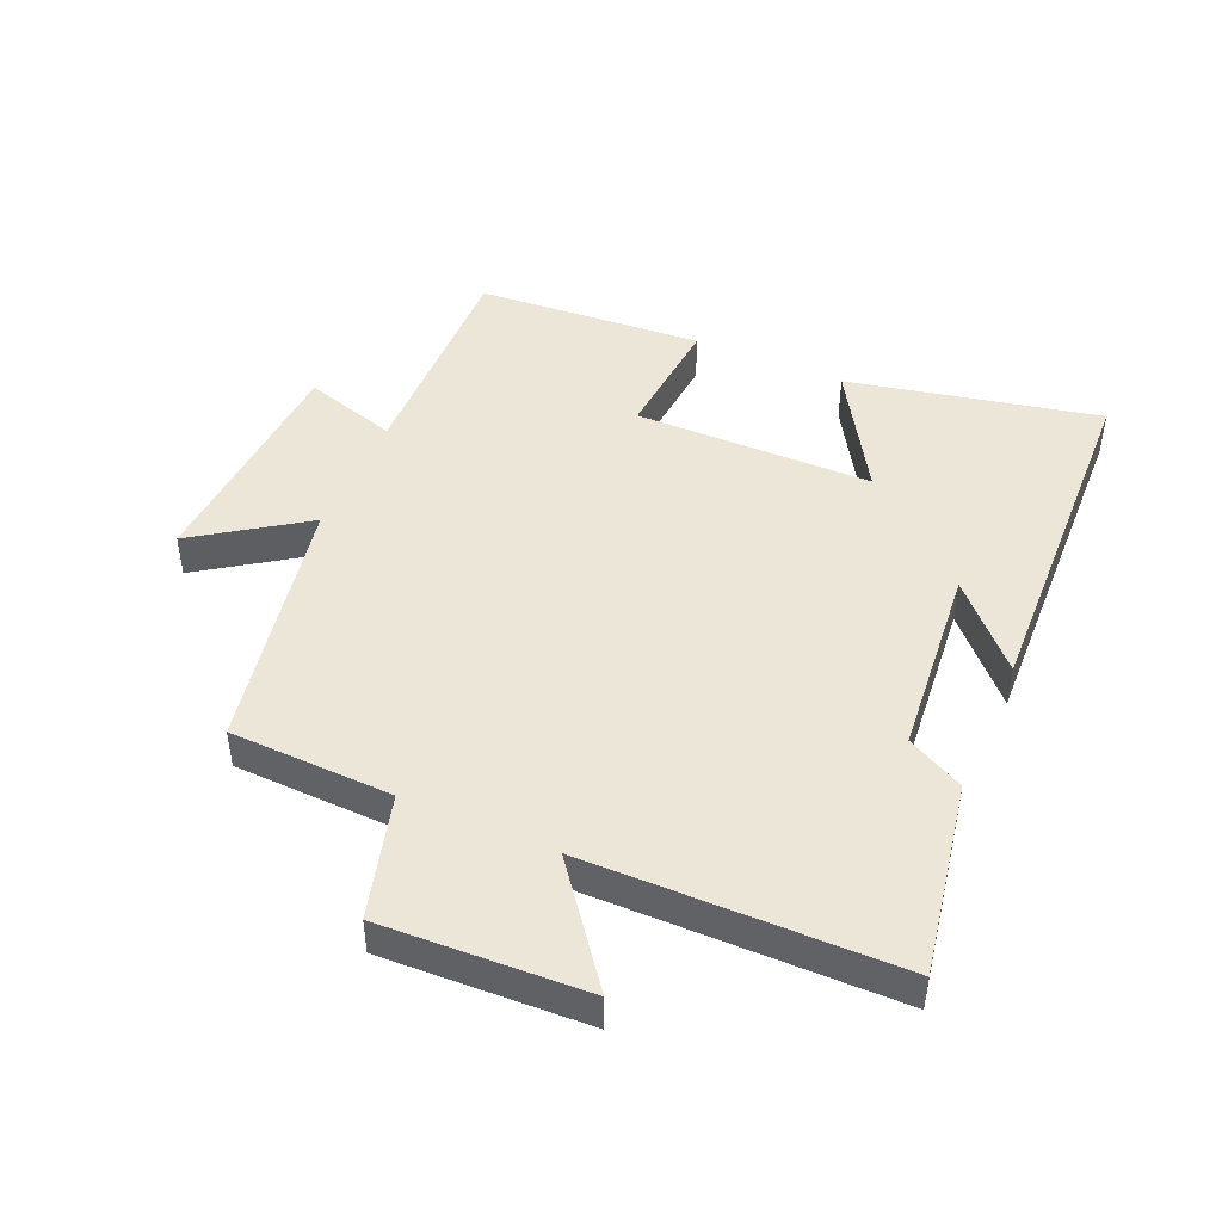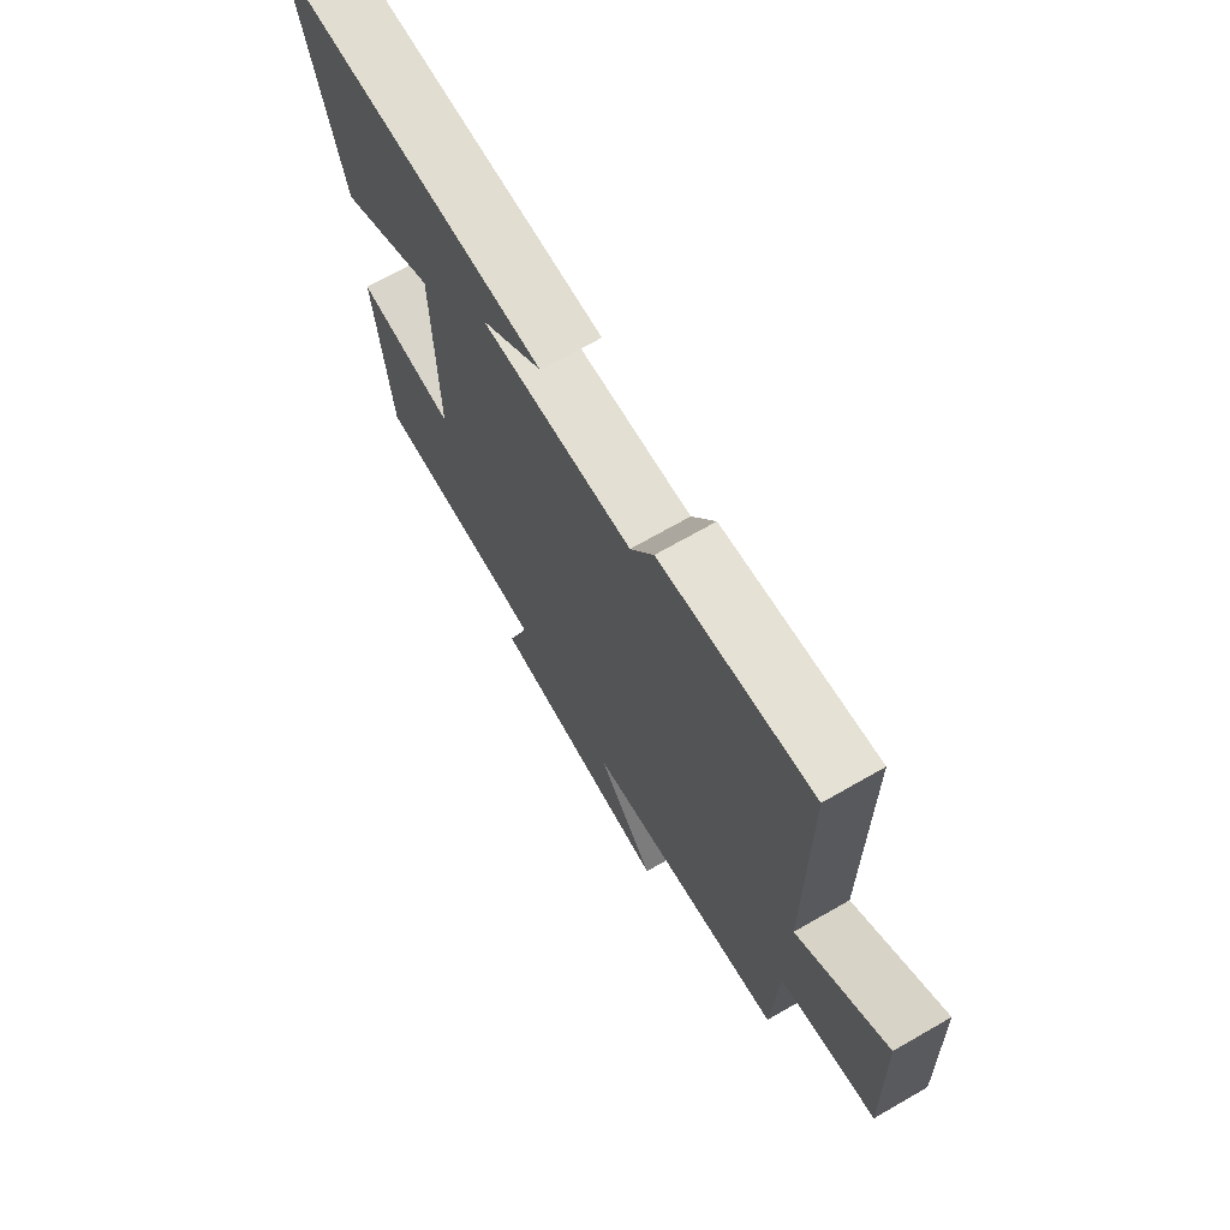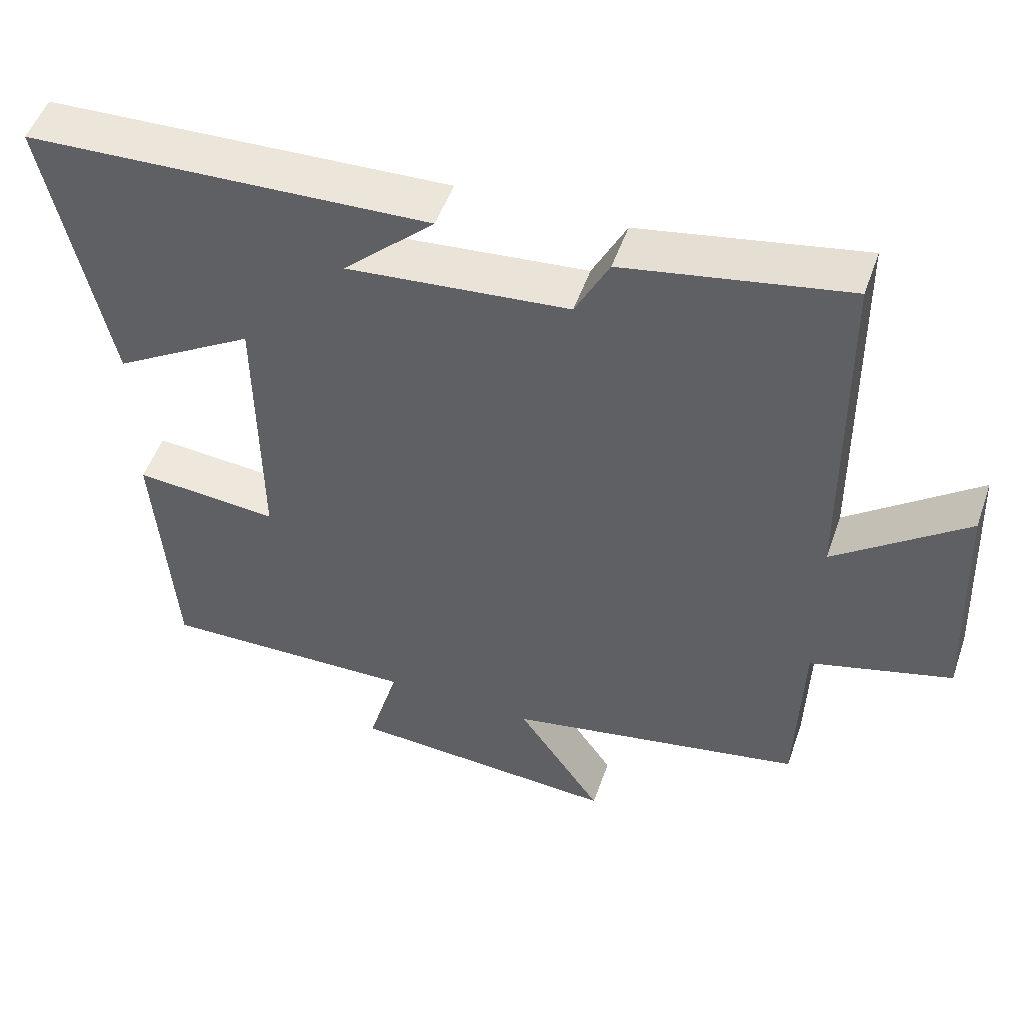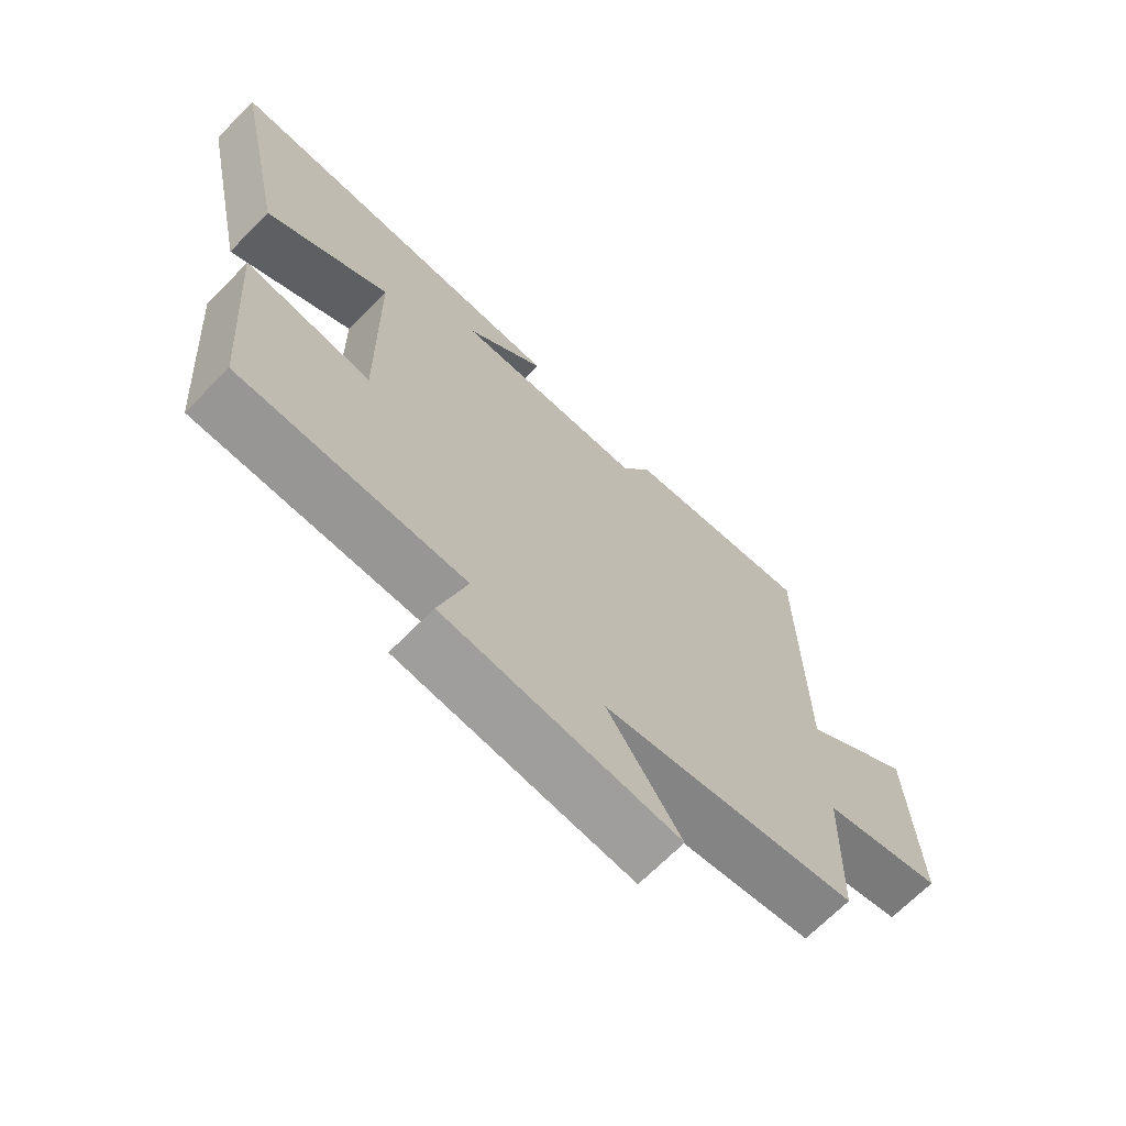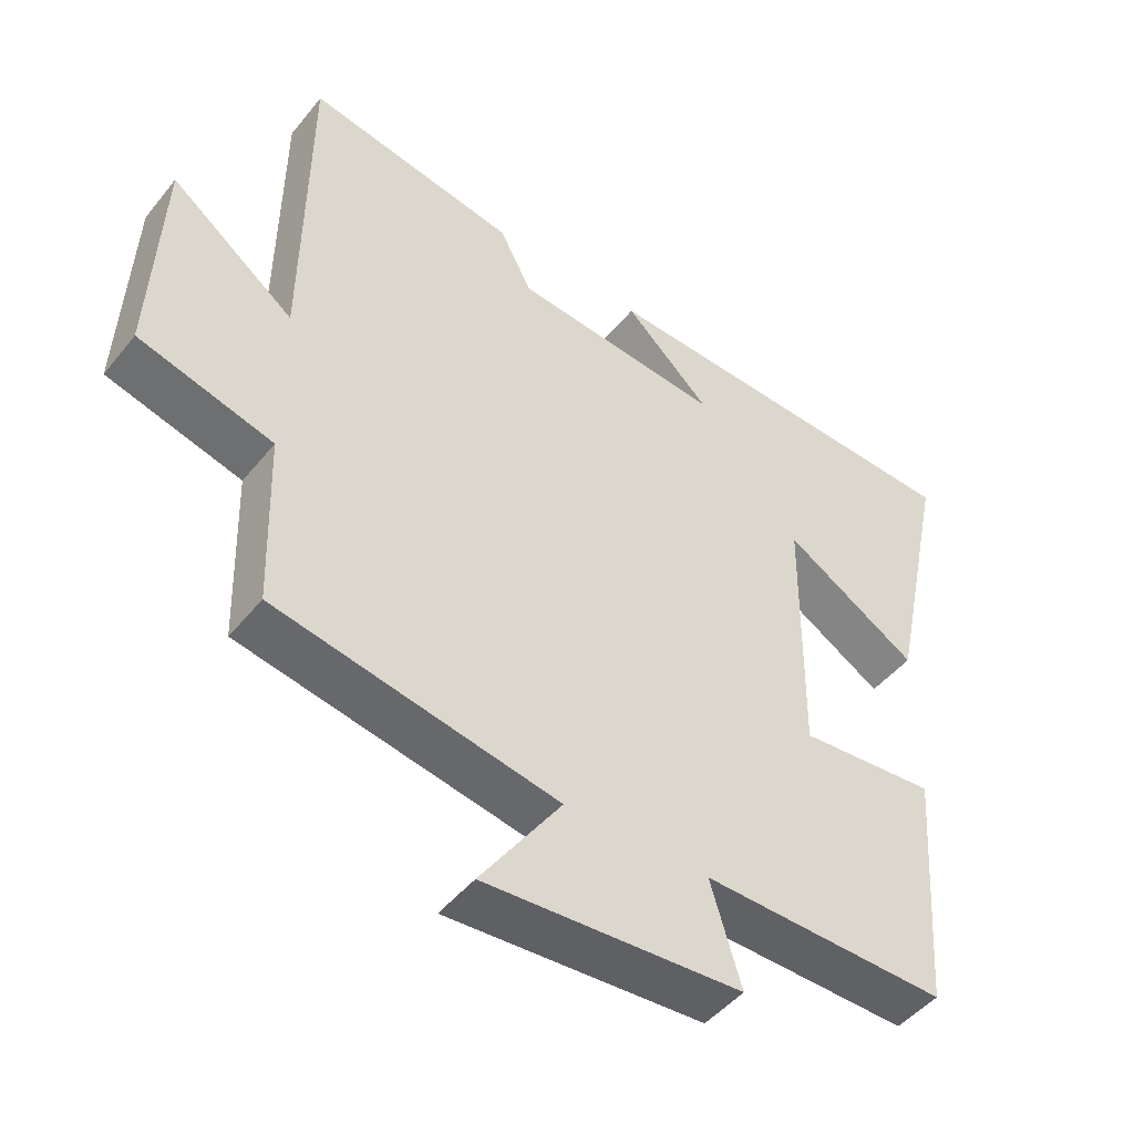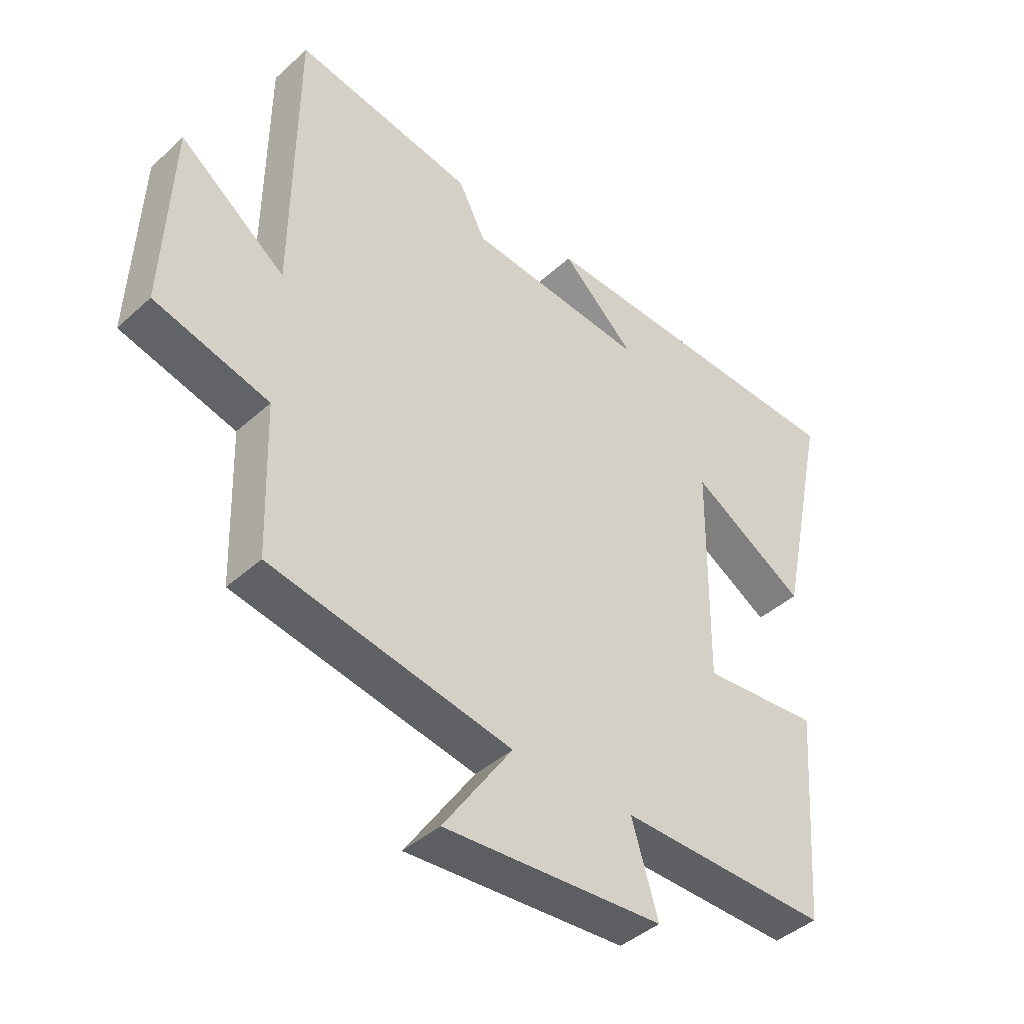
<metadata>
{"format":"obj","ext":"obj","renderer":"f3d","projection":"perspective","resolution":1024,"background":"white","views":[{"elev":46.3,"azim":-66.5,"up":"+Y"},{"elev":70.5,"azim":-119.8,"up":"+Z"},{"elev":50.8,"azim":-161.0,"up":"+Z"},{"elev":-68.6,"azim":135.3,"up":"+Z"},{"elev":-47.3,"azim":-36.8,"up":"+Z"},{"elev":-42.0,"azim":-42.7,"up":"+Z"}]}
</metadata>
<code>
v -0.495 0.07 0.555
v -0.192 0.07 0.5
v -0.146 0.07 0.411
v 0.156 0.07 0.383
v 0.032 0.07 0.5
v 0.583 0.07 0.478
v 0.5 0.07 0.085
v 0.307 0.07 0.202
v 0.303 0.07 -0.17
v 0.5 0.07 -0.153
v 0.474 0.07 -0.507
v 0.122 0.07 -0.5
v 0.166 0.07 -0.646
v -0.202 0.07 -0.67
v -0.086 0.07 -0.5
v -0.492 0.07 -0.423
v -0.5 0.07 -0.168
v -0.693 0.07 -0.115
v -0.679 0.07 0.205
v -0.5 0.07 0.068
v -0.495 0 0.555
v -0.192 0 0.5
v -0.146 0 0.411
v 0.156 0 0.383
v 0.032 0 0.5
v 0.583 0 0.478
v 0.5 0 0.085
v 0.307 0 0.202
v 0.303 0 -0.17
v 0.5 0 -0.153
v 0.474 0 -0.507
v 0.122 0 -0.5
v 0.166 0 -0.646
v -0.202 0 -0.67
v -0.086 0 -0.5
v -0.492 0 -0.423
v -0.5 0 -0.168
v -0.693 0 -0.115
v -0.679 0 0.205
v -0.5 0 0.068
f 17 18 19 20
f 15 16 17 20
f 15 20 1 2
f 12 13 14 15
f 12 15 2 3
f 9 10 11 12
f 8 9 12 3
f 6 7 8
f 4 5 6
f 4 6 8
f 3 4 8
f 40 39 38 37
f 40 37 36 35
f 22 21 40 35
f 35 34 33 32
f 23 22 35 32
f 32 31 30 29
f 23 32 29 28
f 28 27 26
f 26 25 24
f 28 26 24
f 28 24 23
f 1 21 22 2
f 2 22 23 3
f 3 23 24 4
f 4 24 25 5
f 5 25 26 6
f 6 26 27 7
f 7 27 28 8
f 8 28 29 9
f 9 29 30 10
f 10 30 31 11
f 11 31 32 12
f 12 32 33 13
f 13 33 34 14
f 14 34 35 15
f 15 35 36 16
f 16 36 37 17
f 17 37 38 18
f 18 38 39 19
f 19 39 40 20
f 20 40 21 1

</code>
